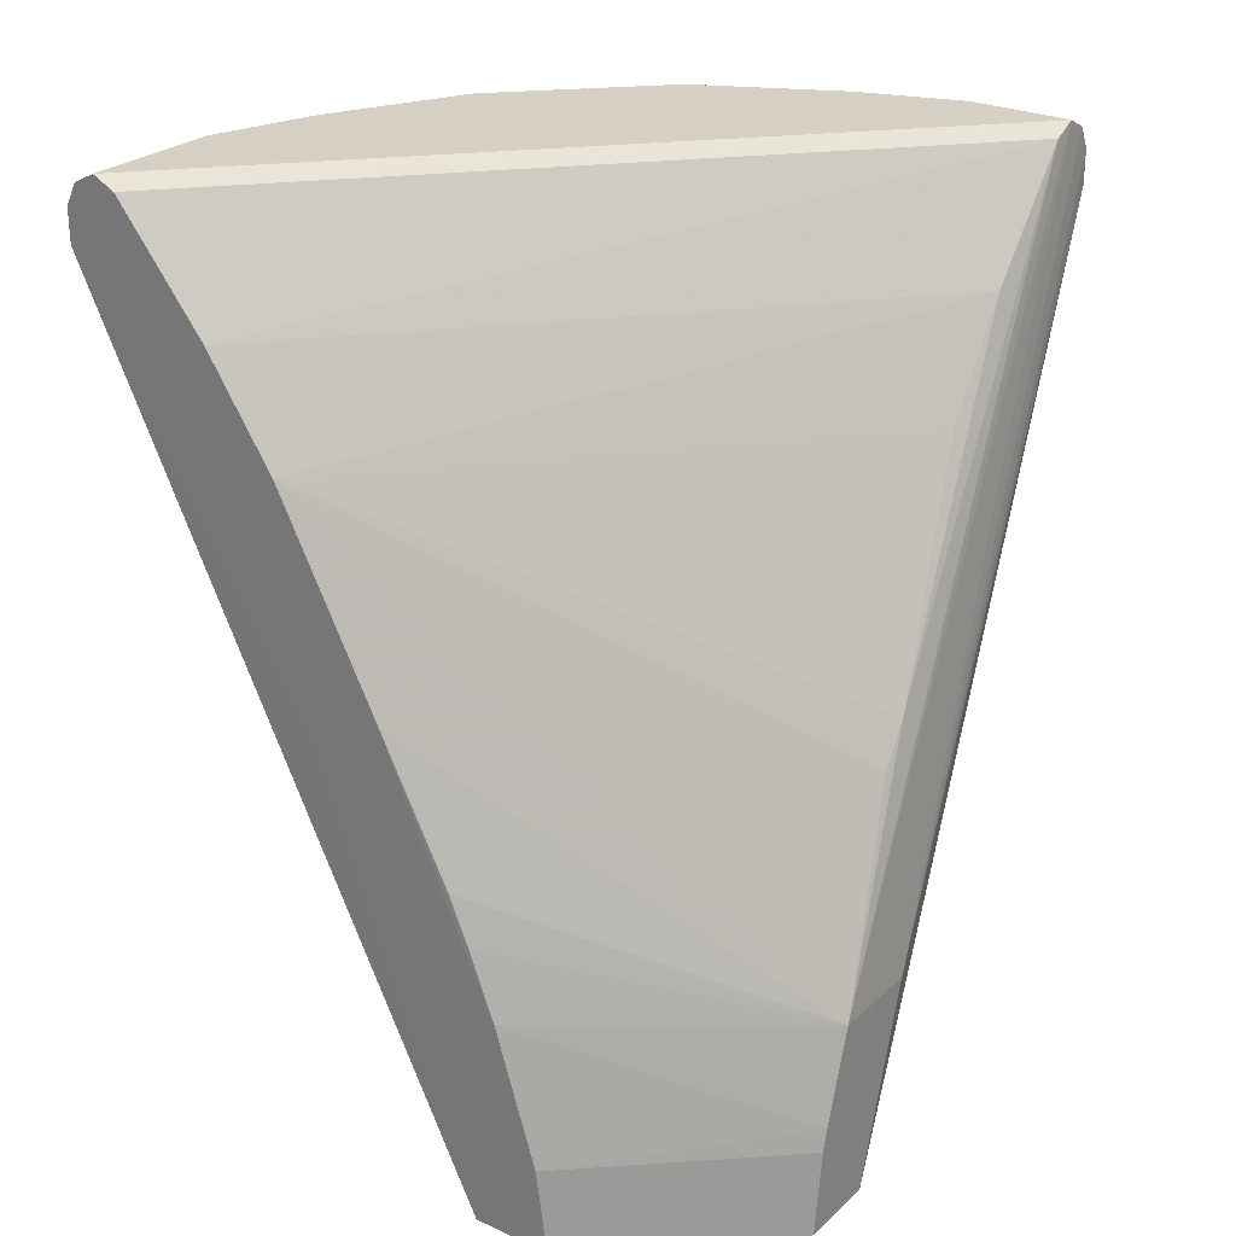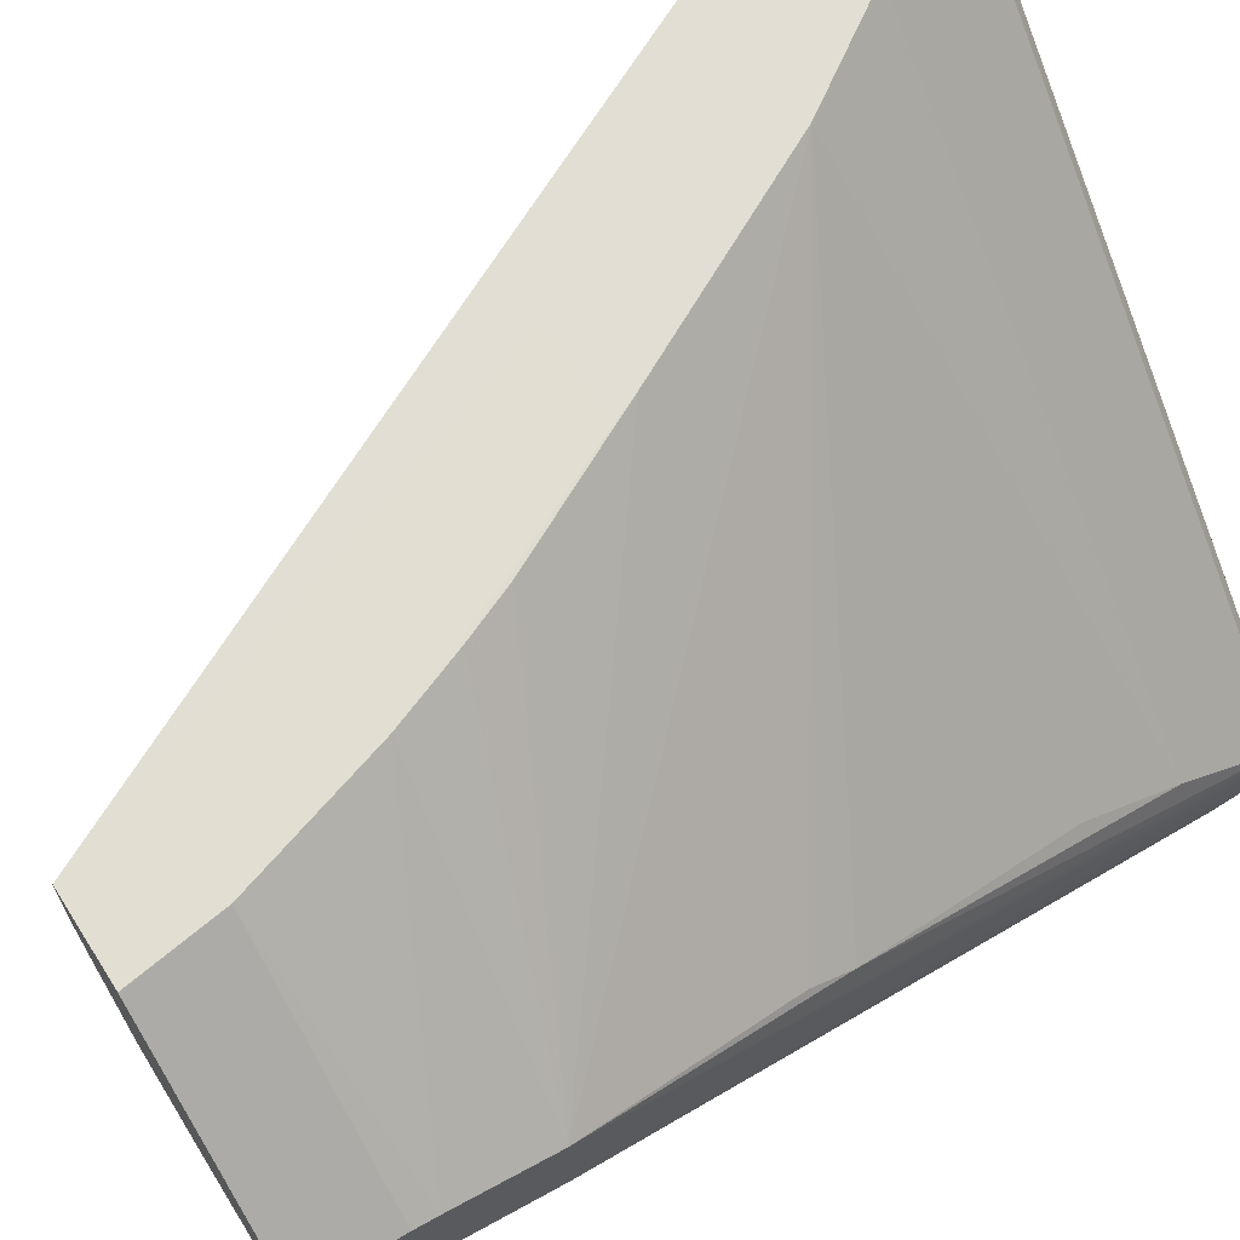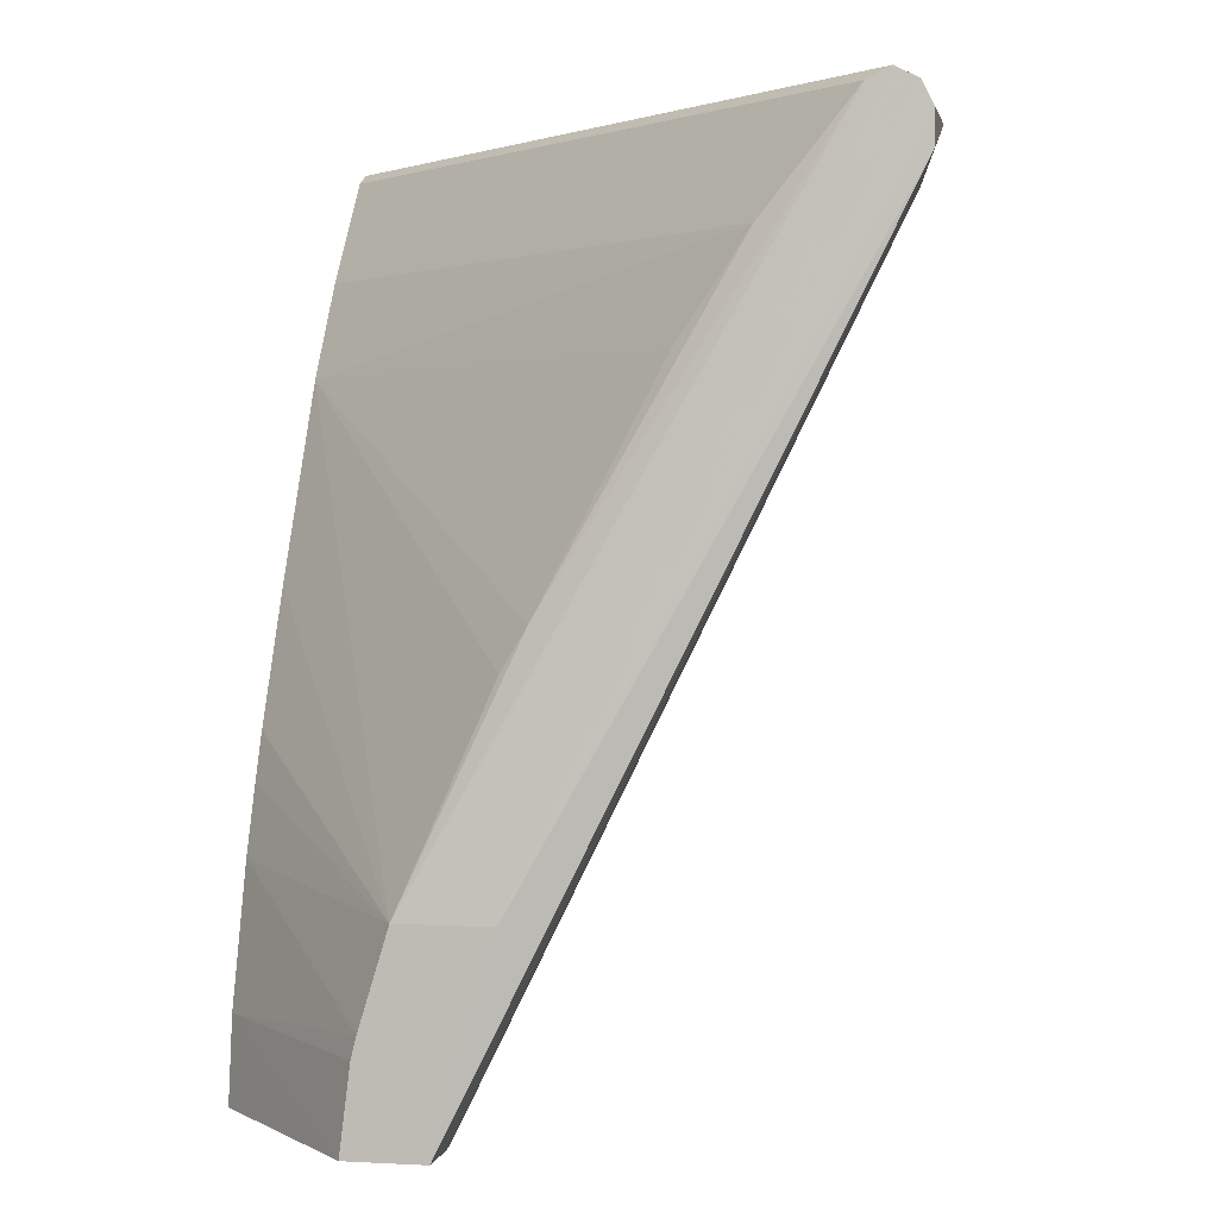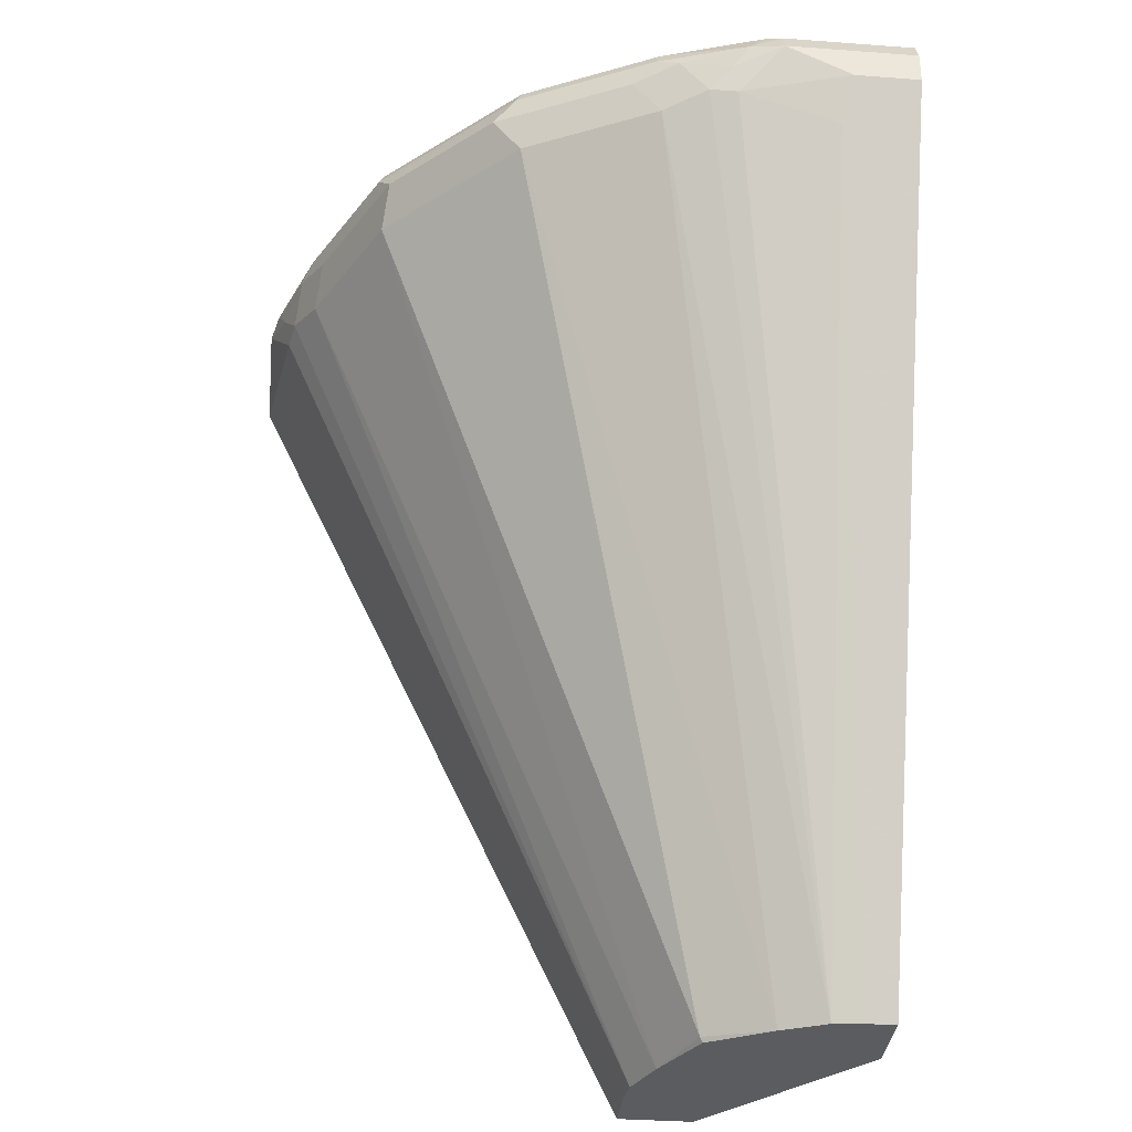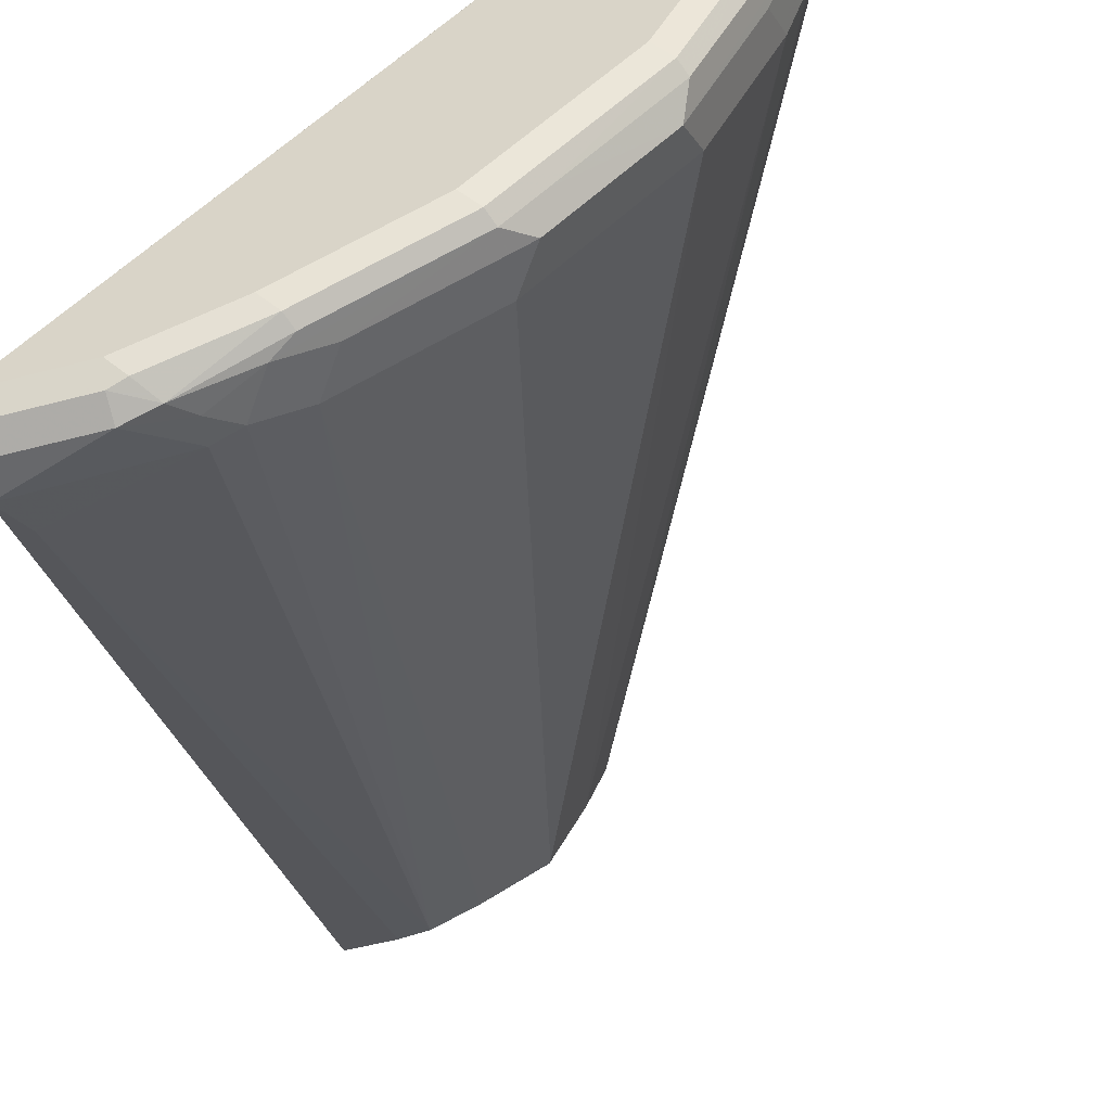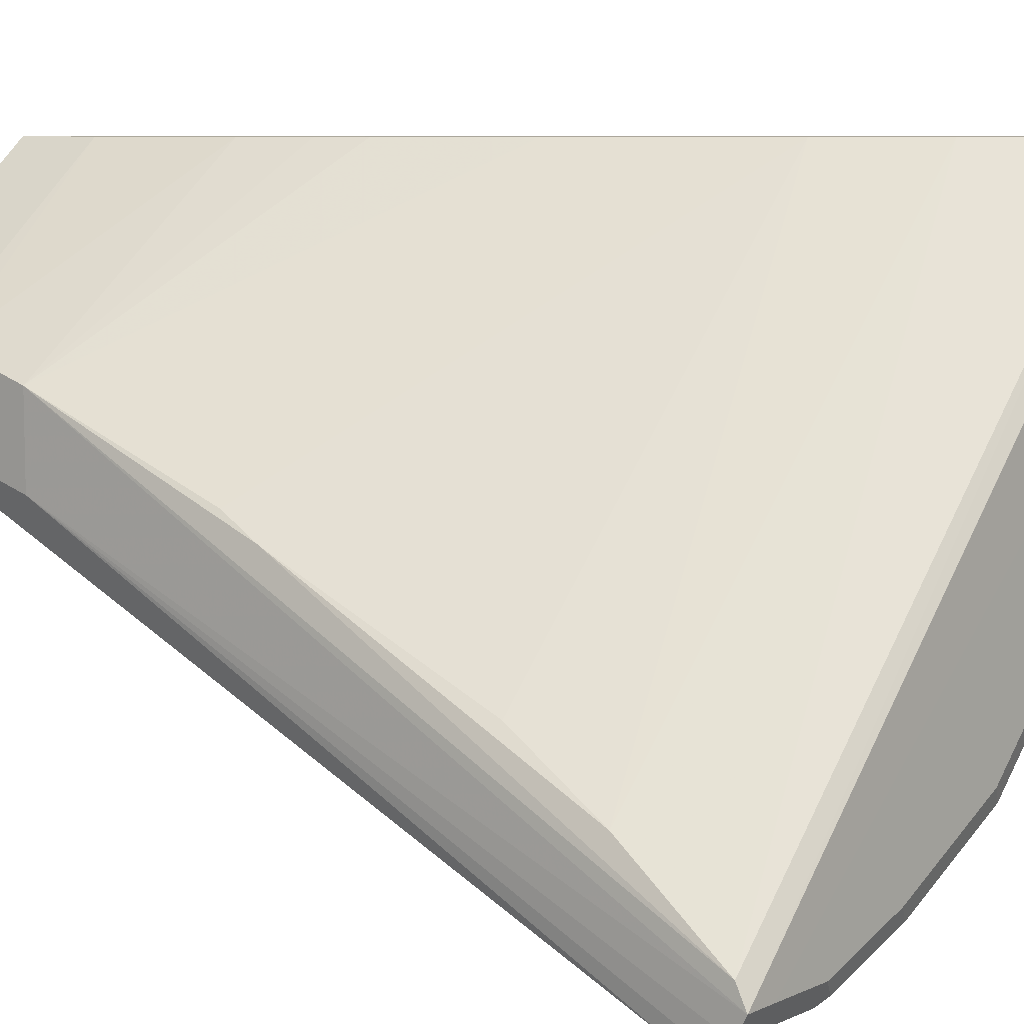
<metadata>
{"format":"obj","ext":"obj","renderer":"f3d","projection":"perspective","resolution":1024,"background":"white","views":[{"elev":26.4,"azim":35.8,"up":"+Y"},{"elev":67.3,"azim":57.5,"up":"+Z"},{"elev":1.8,"azim":101.2,"up":"+Y"},{"elev":-34.4,"azim":-95.7,"up":"+Y"},{"elev":-52.6,"azim":-164.0,"up":"+Z"},{"elev":8.0,"azim":129.8,"up":"+Z"}]}
</metadata>
<code>
v -0.3569 0.9122 -0.07935
v -0.03966 0.9122 -0.3569
v -0.2181 0.9122 -0.2974
v -0.1388 0.9122 -0.3371
v -0.228 0.9072 -0.3073
v -0.1487 0.9072 -0.347
v -0.2313 0.8989 -0.3107
v -0.1521 0.8989 -0.3503
v -0.1388 0.8923 -0.3569
v -0.09918 0.8948 -0.3718
v -0.08926 0.9072 -0.3669
v -0.07934 0.9122 -0.3569
v -0.02 0.9056 -0.3701
v -0.07934 0.9056 -0.3701
v -0.07934 0.8923 -0.3768
v -0.02 0.8923 -0.3768
v -0.02 0.8725 -0.3767
v 0.01079 0.5035 -0.1724
v -0.02 0.9121 -0.357
v 0.01079 0.5035 -0.119
v -0.02 0.9056 -0.3437
v -0.3437 0.9056 -0.0001188
v -0.3567 0.9121 -0.0001188
v -0.357 0.9121 -0.0001188
v -0.3701 0.9056 -0.0001188
v -0.3768 0.8725 -0.0001188
v -0.3768 0.8923 -0.0001188
v -0.3768 0.8725 -0.03968
v -0.3768 0.8923 -0.07935
v -0.3635 0.8659 -0.1058
v -0.3669 0.8824 -0.1091
v -0.3602 0.8692 -0.1223
v -0.3569 0.8923 -0.1388
v -0.3718 0.8948 -0.09919
v -0.3701 0.9056 -0.07935
v -0.3669 0.9072 -0.08927
v -0.347 0.9072 -0.1487
v -0.3503 0.8989 -0.1521
v -0.3107 0.8989 -0.2313
v -0.3041 0.8857 -0.2446
v -0.3437 0.8857 -0.1653
v -0.347 0.8626 -0.1487
v -0.1369 0.3871 -0.03776
v -0.3635 0.8461 -0.04628
v -0.1388 0.3871 -0.01984
v -0.1388 0.3871 -0.0008241
v -0.125 0.3871 -0.06552
v -0.3073 0.8626 -0.228
v -0.228 0.8626 -0.3073
v -0.2445 0.8857 -0.304
v -0.1653 0.8857 -0.3437
v -0.1487 0.8626 -0.347
v -0.1223 0.8692 -0.3602
v -0.03775 0.3871 -0.1369
v -0.1058 0.8659 -0.3635
v -0.1091 0.8824 -0.3669
v -0.02646 0.8461 -0.3635
v -0.01984 0.3871 -0.1388
v 0.01079 0.3871 -0.1388
v 0.01079 0.3871 -0.09303
v -0.0925 0.3871 -0.0008241
v -0.09914 0.4363 -0.0008241
v -0.1838 0.6475 -0.0001188
v -0.1235 0.5156 -0.0006898
v 0.01079 0.4486 -0.1022
v 0.01079 0.4363 -0.09915
v -0.1388 0.5553 -0.0006898
v -0.1506 0.5831 -0.0006898
v -0.1904 0.6624 -0.0001188
v -0.2512 0.78 -0.0001188
v -0.003312 0.6233 -0.1699
v -0.003312 0.6474 -0.1843
v -0.02 0.8395 -0.2908
v -0.2908 0.8395 -0.0001188
v -0.02 0.78 -0.2512
v -0.2344 0.6475 -0.0001188
v -0.06553 0.3871 -0.125
v -0.1058 0.39 -0.1057
v -0.1043 0.3871 -0.1043
v -0.2512 0.8989 -0.2908
v -0.3073 0.9072 -0.228
v -0.2974 0.9122 -0.2181
v -0.3371 0.9122 -0.1388
f 2 3 1
f 69 63 68
f 69 70 63
f 69 20 70
f 69 68 20
f 68 67 20
f 71 70 20
f 71 72 70
f 68 63 67
f 71 20 72
f 21 73 72
f 21 74 73
f 21 22 74
f 22 23 74
f 23 26 74
f 70 74 26
f 70 73 74
f 21 72 20
f 64 67 63
f 64 20 67
f 65 20 64
f 57 54 55
f 58 54 57
f 58 59 54
f 58 17 59
f 58 57 17
f 17 18 59
f 18 20 59
f 60 59 20
f 60 61 59
f 62 61 60
f 62 63 61
f 62 64 63
f 62 65 64
f 62 66 65
f 62 60 66
f 66 60 20
f 65 66 20
f 75 73 70
f 57 55 17
f 75 72 73
f 63 70 76
f 82 3 81
f 82 1 3
f 83 1 82
f 83 37 1
f 83 82 37
f 82 81 37
f 39 37 81
f 5 81 3
f 38 37 39
f 39 80 40
f 36 1 37
f 36 25 1
f 36 35 25
f 27 25 35
f 29 27 35
f 28 30 44
f 39 81 80
f 7 81 5
f 7 80 81
f 7 40 80
f 63 76 61
f 76 46 61
f 76 26 46
f 28 46 26
f 46 47 61
f 61 47 59
f 54 59 47
f 77 54 47
f 52 54 77
f 52 77 49
f 52 49 50
f 77 78 49
f 79 78 77
f 79 47 78
f 79 77 47
f 48 78 47
f 49 78 48
f 76 70 26
f 15 17 55
f 75 70 72
f 56 9 10
f 16 14 13
f 19 18 13
f 19 20 18
f 19 21 20
f 19 22 21
f 19 23 22
f 19 24 23
f 16 18 17
f 19 2 24
f 24 2 1
f 24 1 25
f 24 25 23
f 25 26 23
f 27 26 25
f 27 28 26
f 29 28 27
f 19 13 2
f 16 17 15
f 16 15 14
f 14 15 10
f 56 53 9
f 4 3 2
f 4 5 3
f 6 5 4
f 6 7 5
f 8 7 6
f 8 9 7
f 8 10 9
f 8 6 10
f 6 11 10
f 6 4 11
f 12 11 4
f 12 2 11
f 12 4 2
f 11 2 13
f 14 11 13
f 14 10 11
f 29 30 28
f 31 30 29
f 16 13 18
f 31 32 30
f 43 47 46
f 43 42 47
f 42 48 47
f 42 40 48
f 42 41 40
f 40 49 48
f 7 50 40
f 51 50 7
f 51 52 50
f 51 9 52
f 51 7 9
f 53 52 9
f 53 54 52
f 53 55 54
f 56 55 53
f 56 15 55
f 56 10 15
f 45 43 46
f 45 46 28
f 40 50 49
f 34 36 37
f 45 28 44
f 31 34 33
f 31 29 34
f 34 29 35
f 34 35 36
f 34 37 38
f 34 38 33
f 31 33 32
f 33 38 39
f 33 40 41
f 33 41 42
f 33 42 32
f 43 32 42
f 43 30 32
f 43 44 30
f 45 44 43
f 33 39 40

</code>
